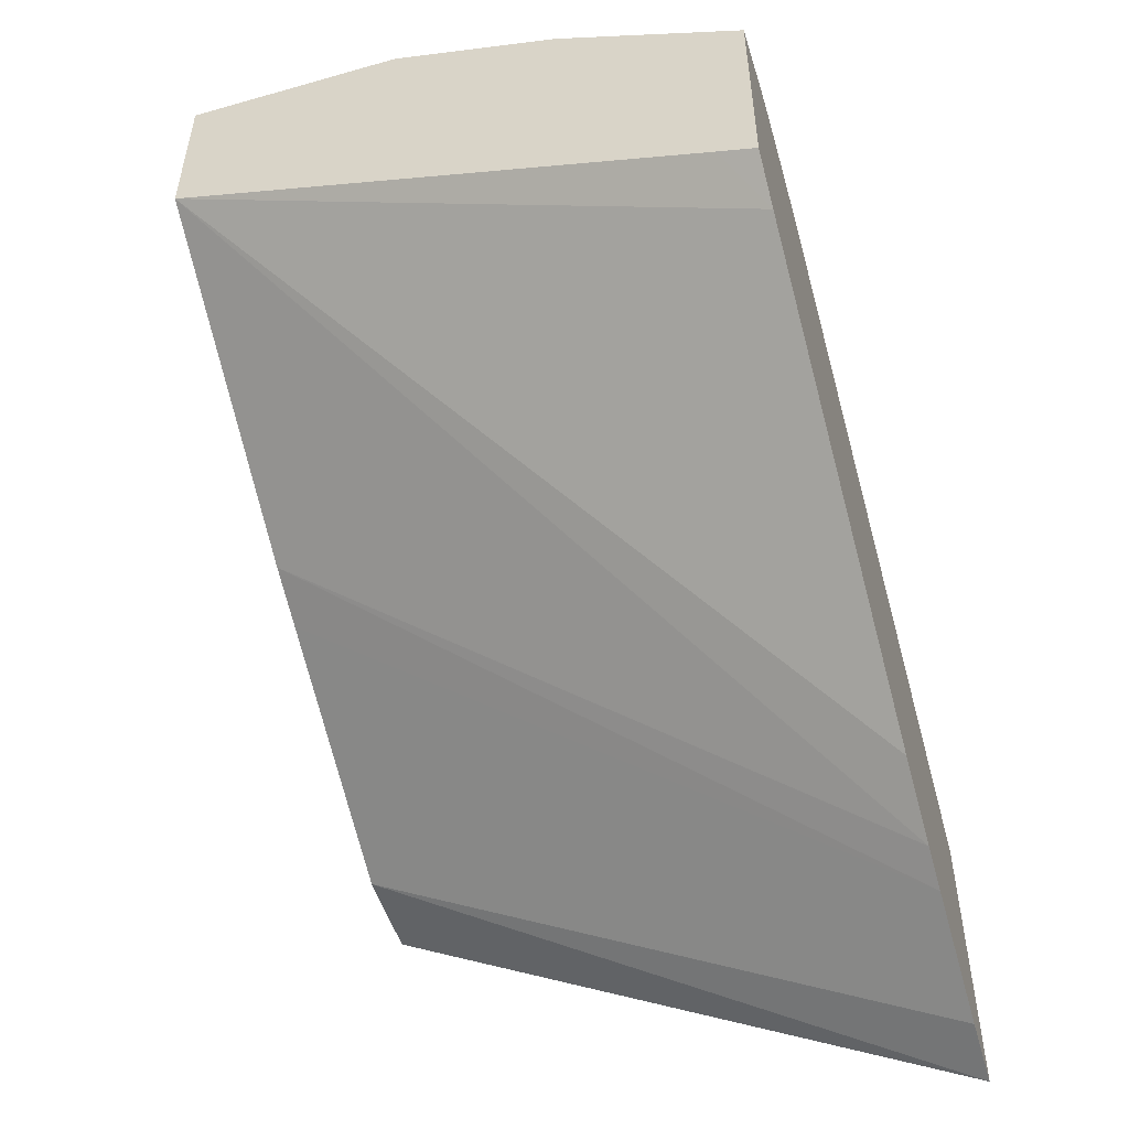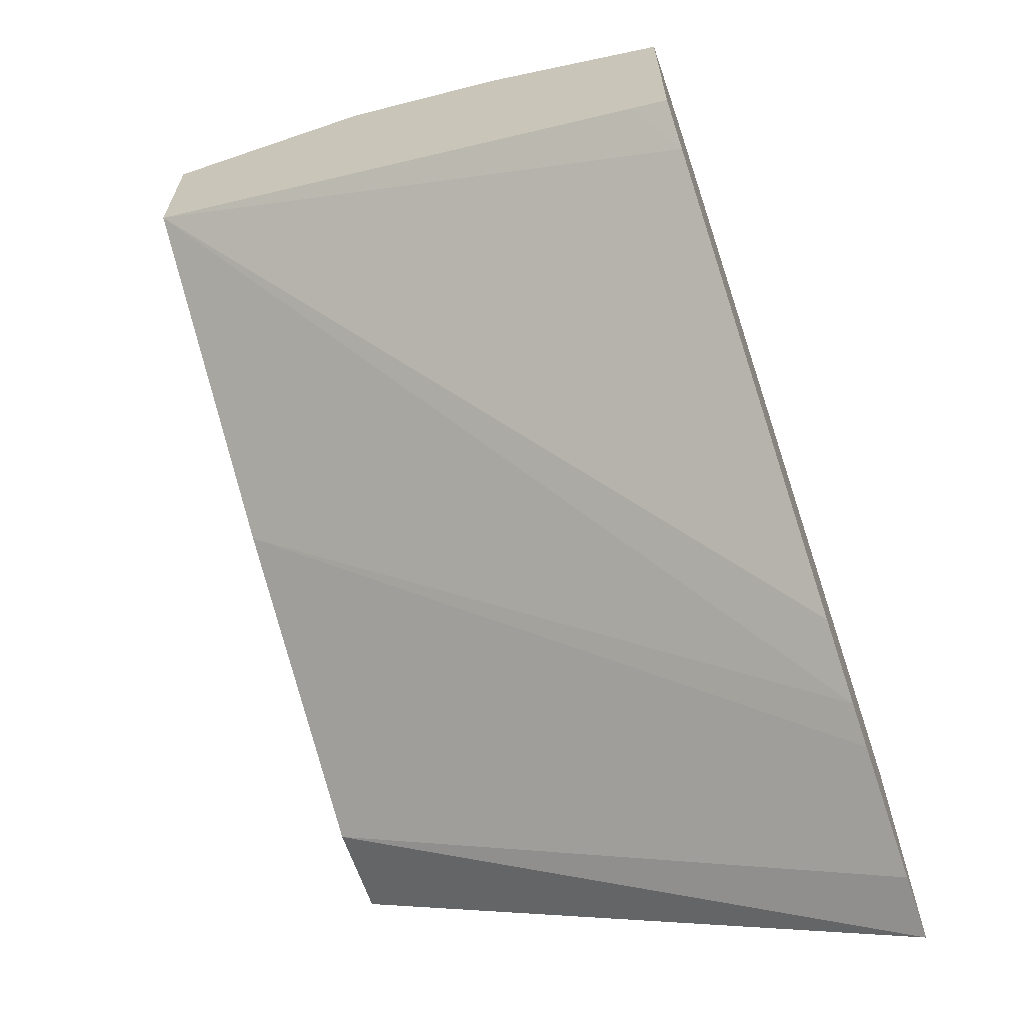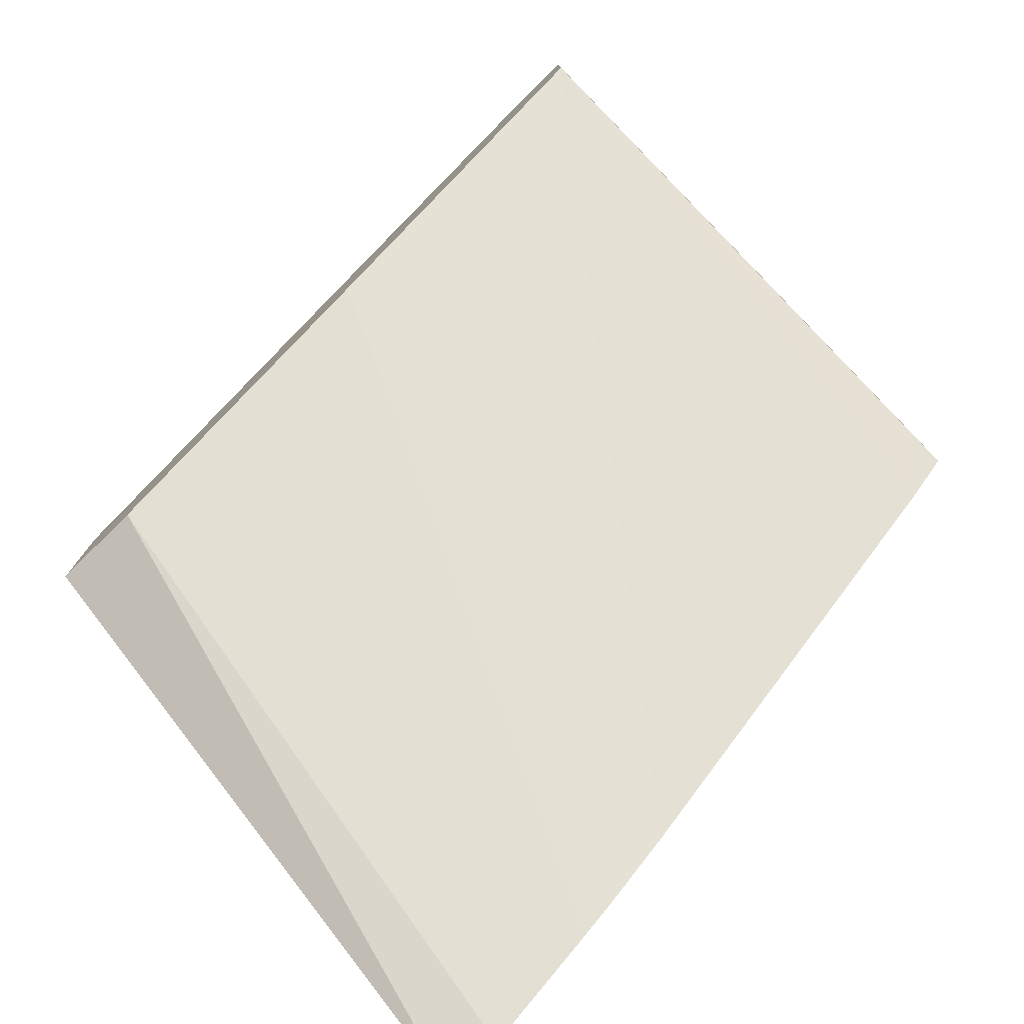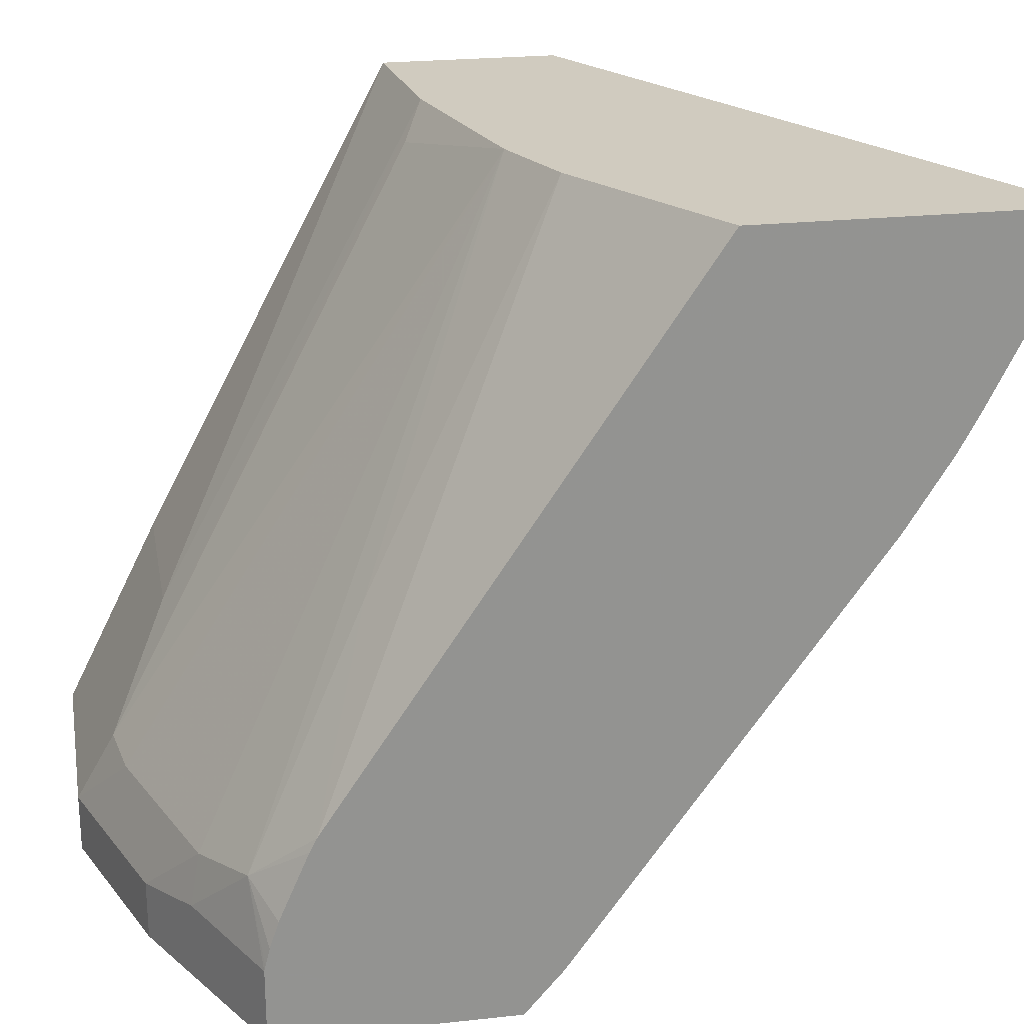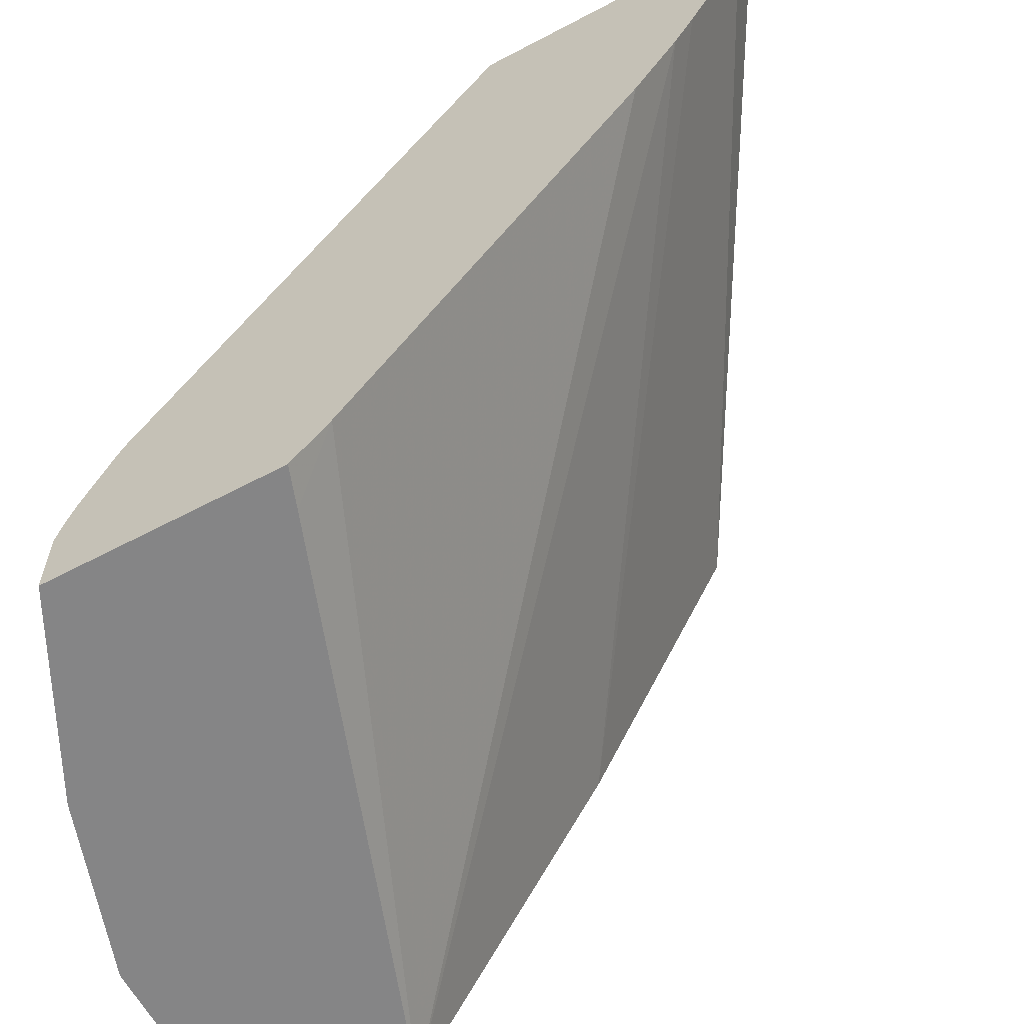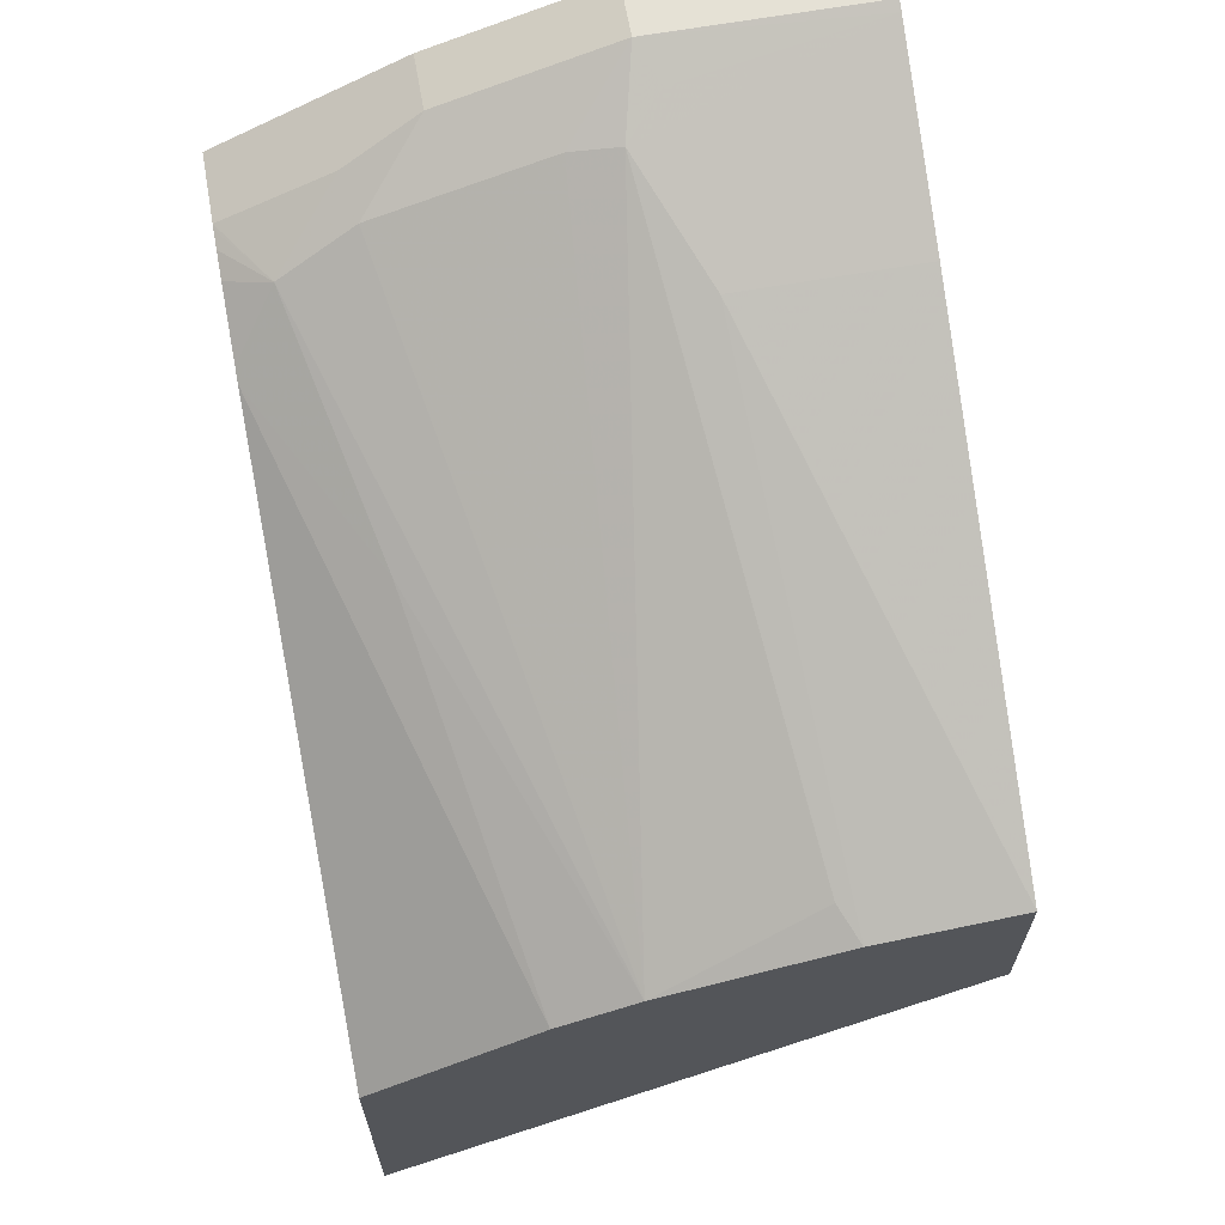
<metadata>
{"format":"obj","ext":"obj","renderer":"f3d","projection":"perspective","resolution":1024,"background":"white","views":[{"elev":-51.9,"azim":17.1,"up":"+Z"},{"elev":-65.2,"azim":19.0,"up":"+Z"},{"elev":-77.6,"azim":-45.5,"up":"+Z"},{"elev":23.7,"azim":79.7,"up":"+Y"},{"elev":-61.9,"azim":118.2,"up":"+Y"},{"elev":65.1,"azim":169.9,"up":"+Z"}]}
</metadata>
<code>
v 0.2021 0.09826 0.2827
v 0.189 0.09826 0.2874
v 0.2021 0.1128 0.2703
v 0.2021 0.09826 0.3615
v 0.003488 0.09826 0.3543
v 0.2021 0.2506 0.1719
v 0.2021 0.1234 0.3615
v 0.1966 0.09826 0.3642
v 0.003488 0.09826 0.4133
v 0.003488 0.21 0.2887
v 0.2021 0.2748 0.1568
v 0.2021 0.1249 0.3611
v 0.187 0.1476 0.3641
v 0.164 0.1247 0.3805
v 0.1573 0.09826 0.3839
v 0.07875 0.09826 0.4133
v 0.003488 0.1181 0.4133
v 0.003488 0.2292 0.279
v 0.2021 0.2877 0.1499
v 0.2021 0.1311 0.3596
v 0.1607 0.1411 0.3772
v 0.2021 0.1401 0.3566
v 0.2021 0.1628 0.3467
v 0.2021 0.1673 0.3444
v 0.1673 0.2263 0.3247
v 0.1156 0.3469 0.2731
v 0.1378 0.1181 0.3936
v 0.1381 0.09826 0.3935
v 0.07875 0.1181 0.4133
v 0.1378 0.09826 0.3936
v 0.003488 0.1216 0.4116
v 0.003488 0.3079 0.2397
v 0.2021 0.327 0.1302
v 0.1017 0.1411 0.3969
v 0.2021 0.3469 0.2237
v 0.1432 0.3469 0.2613
v 0.05293 0.3469 0.2891
v 0.05905 0.3346 0.2952
v 0.0853 0.1444 0.4002
v 0.07218 0.1312 0.4068
v 0.003488 0.1444 0.4002
v 0.003488 0.3149 0.2362
v 0.2021 0.3469 0.1236
v 0.003488 0.3469 0.2945
v 0.06562 0.1837 0.3805
v 0.003488 0.1837 0.3805
v 0.003488 0.3469 0.2362
f 24 36 25
f 17 29 31
f 24 35 36
f 21 26 34
f 21 29 27
f 21 34 29
f 18 33 19
f 18 32 33
f 16 27 29
f 13 24 25
f 15 27 28
f 14 27 15
f 14 21 27
f 13 26 21
f 13 25 26
f 13 23 24
f 13 22 23
f 13 20 22
f 25 36 26
f 16 30 27
f 26 36 35
f 33 42 43
f 26 43 47
f 44 46 45
f 42 47 43
f 39 46 41
f 39 45 46
f 37 39 38
f 37 45 39
f 37 44 45
f 13 21 14
f 32 42 33
f 26 35 43
f 31 39 41
f 29 40 31
f 29 39 40
f 29 34 39
f 27 30 28
f 26 39 34
f 26 38 39
f 26 37 38
f 26 44 37
f 26 47 44
f 31 40 39
f 12 20 13
f 7 14 8
f 10 18 19
f 1 30 16
f 1 28 30
f 1 15 28
f 1 8 15
f 1 4 8
f 10 19 11
f 1 12 7
f 1 20 12
f 1 22 20
f 1 23 22
f 1 24 23
f 1 35 24
f 1 43 35
f 1 33 43
f 1 19 33
f 1 11 19
f 1 6 11
f 1 3 6
f 1 2 3
f 1 16 9
f 1 9 5
f 1 7 4
f 2 5 3
f 9 29 17
f 1 5 2
f 8 14 15
f 7 13 14
f 7 12 13
f 5 11 6
f 5 10 11
f 5 18 10
f 5 32 18
f 9 16 29
f 5 47 42
f 5 42 32
f 3 5 6
f 5 9 17
f 5 17 31
f 4 7 8
f 5 41 46
f 5 46 44
f 5 44 47
f 5 31 41

</code>
